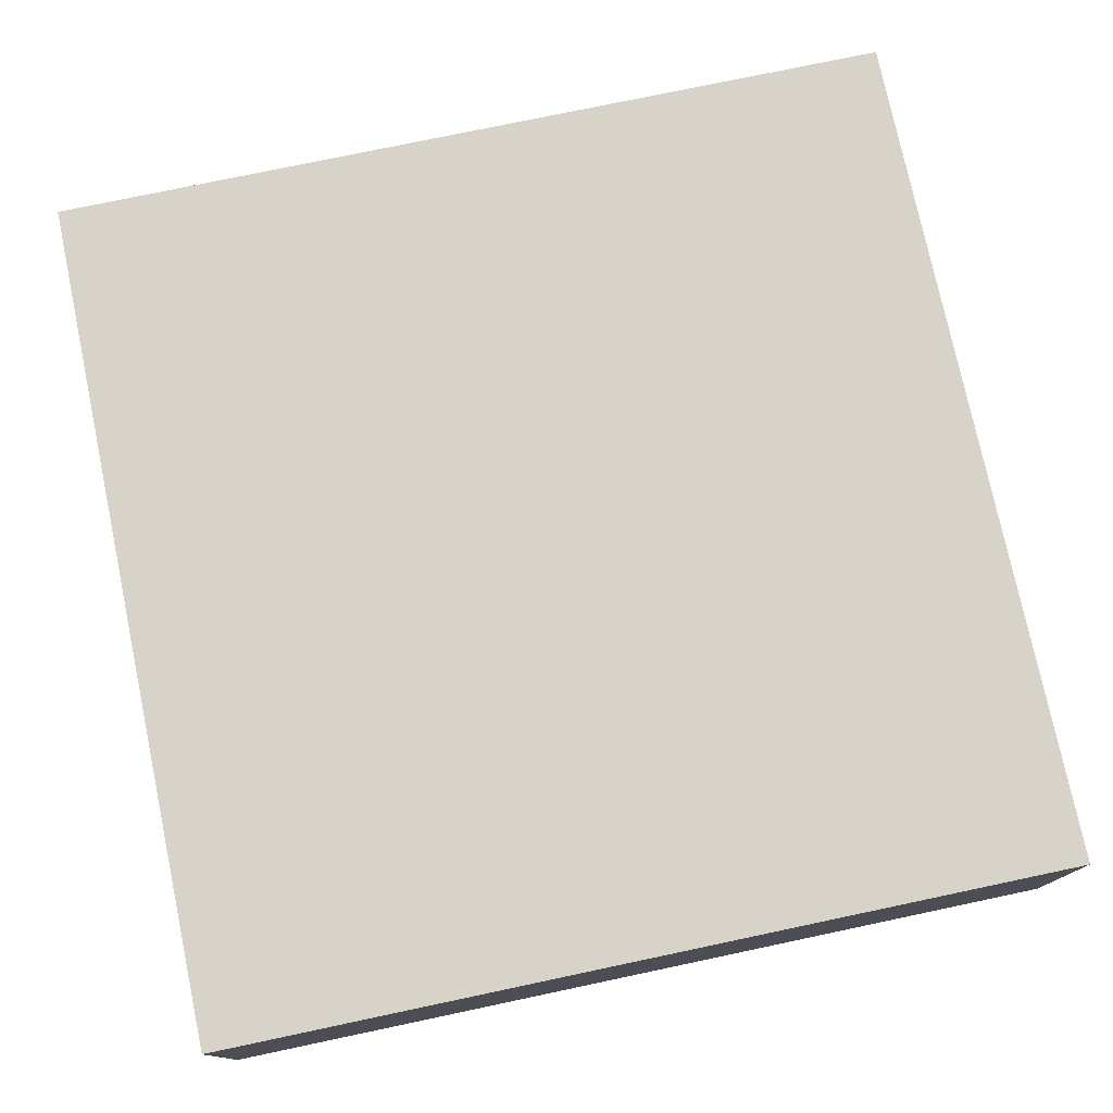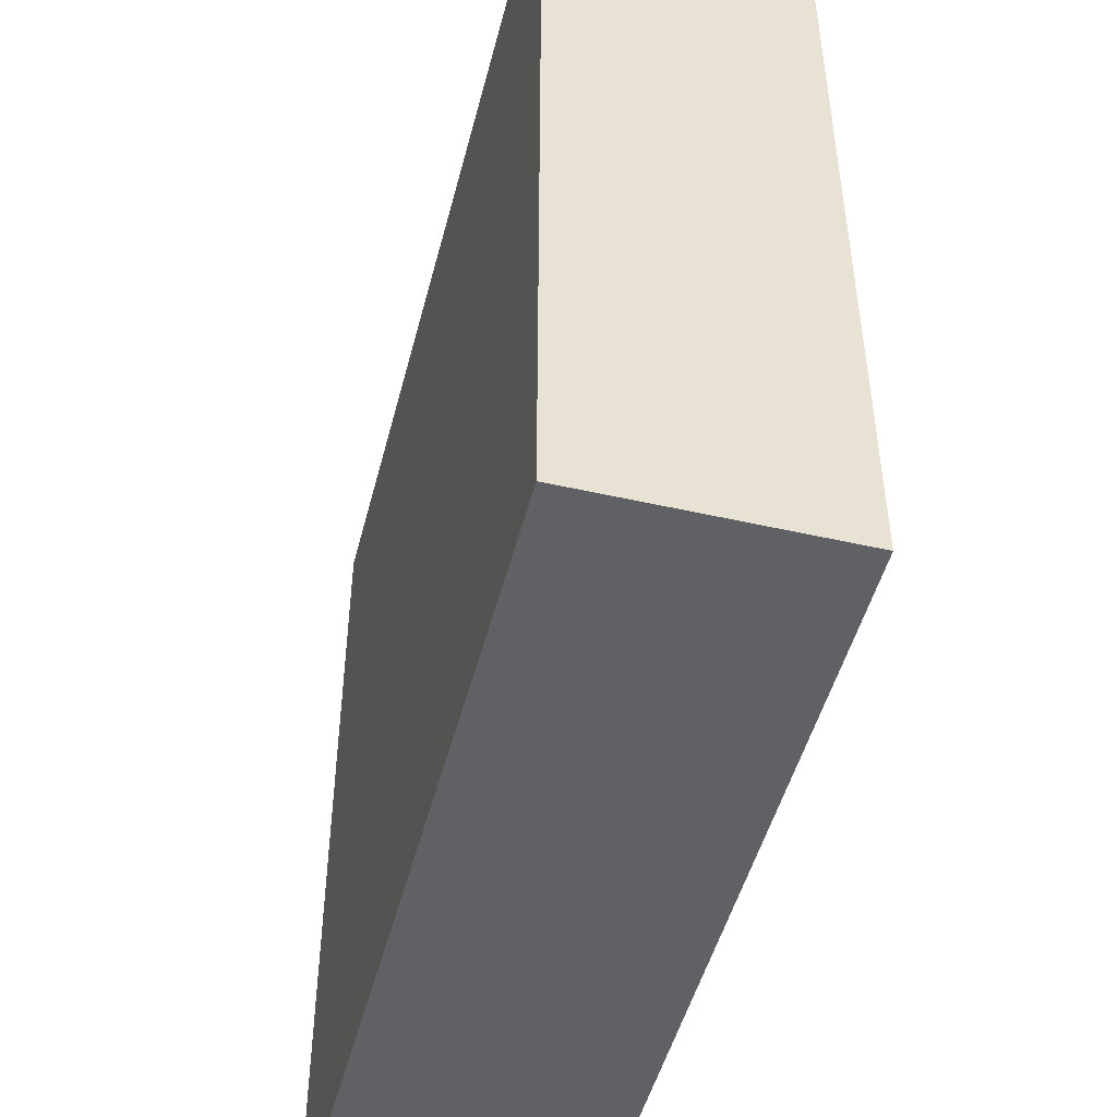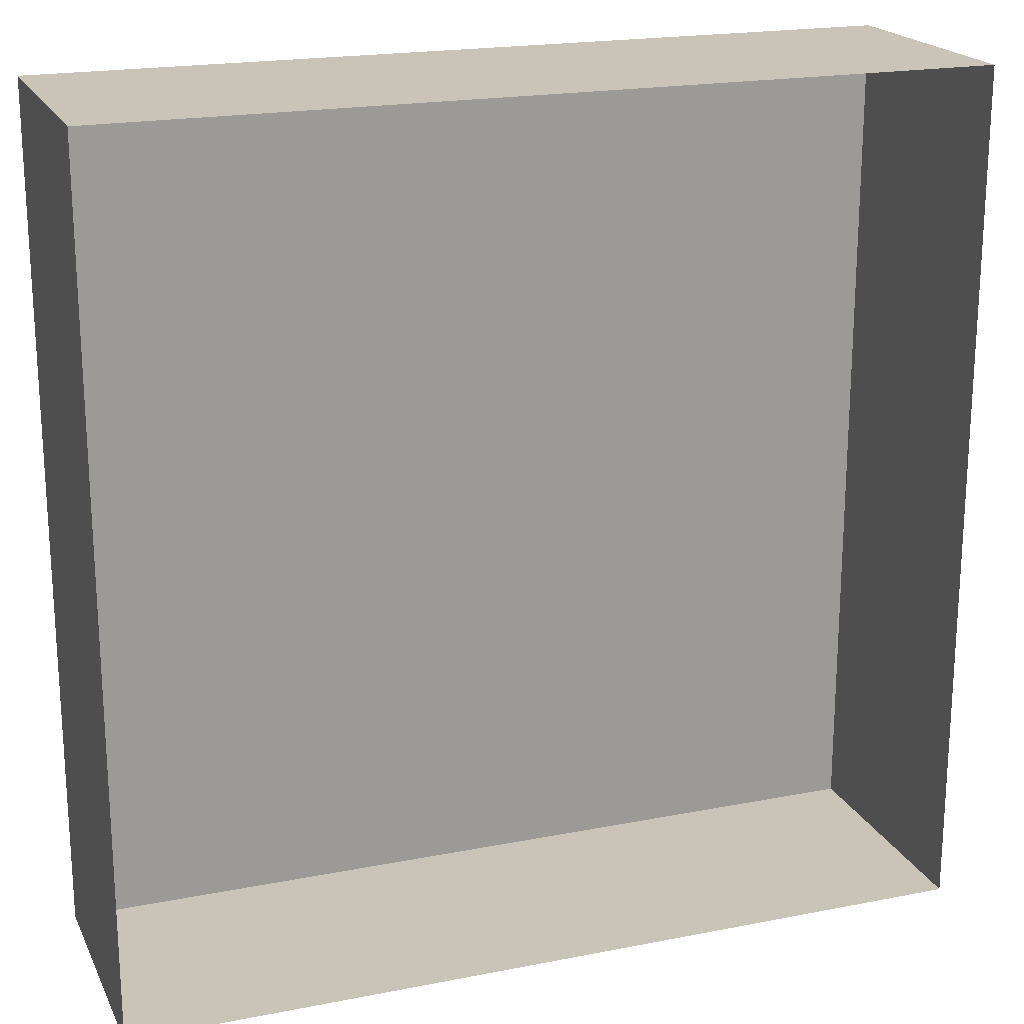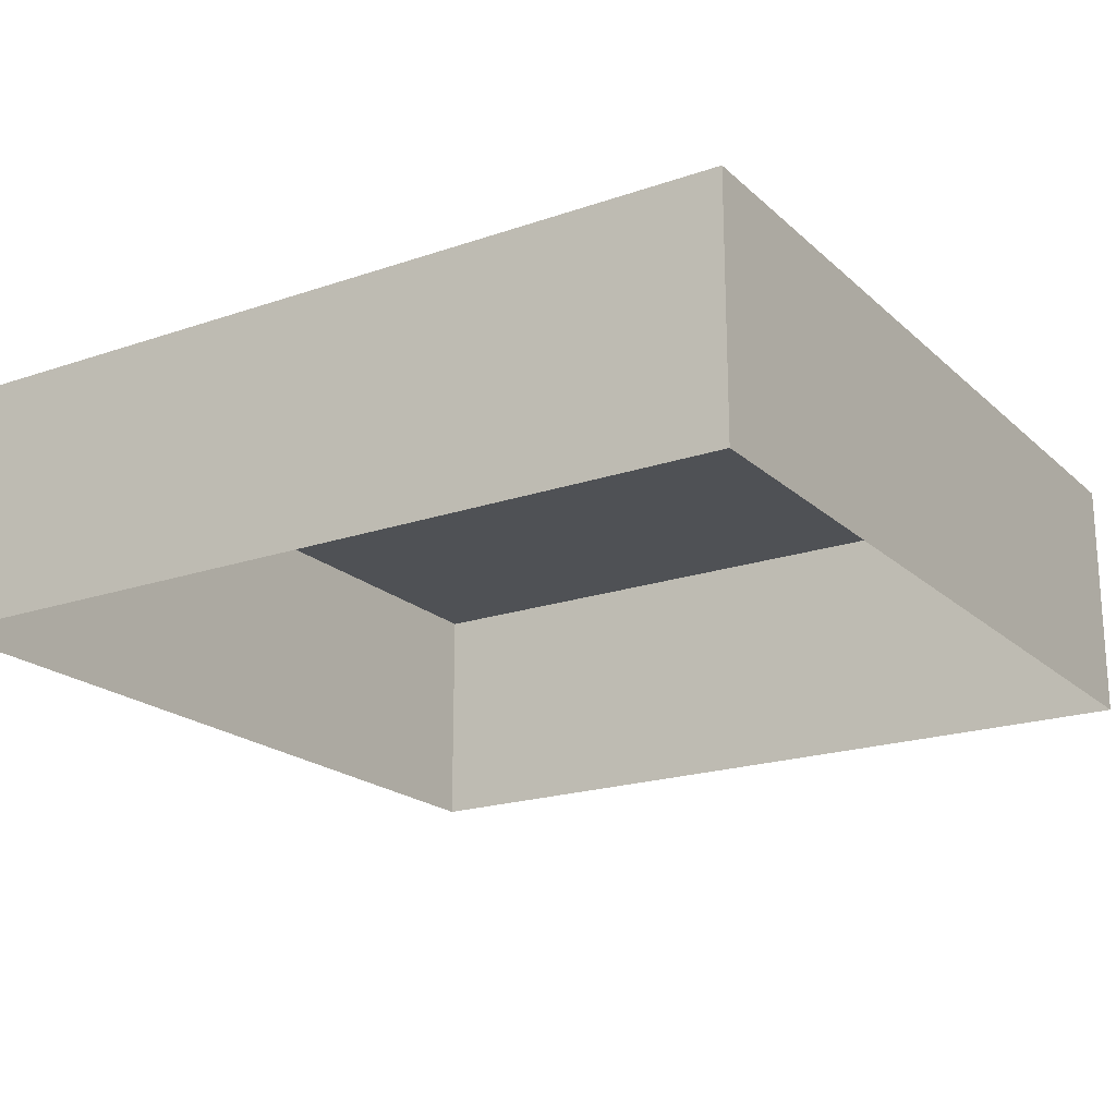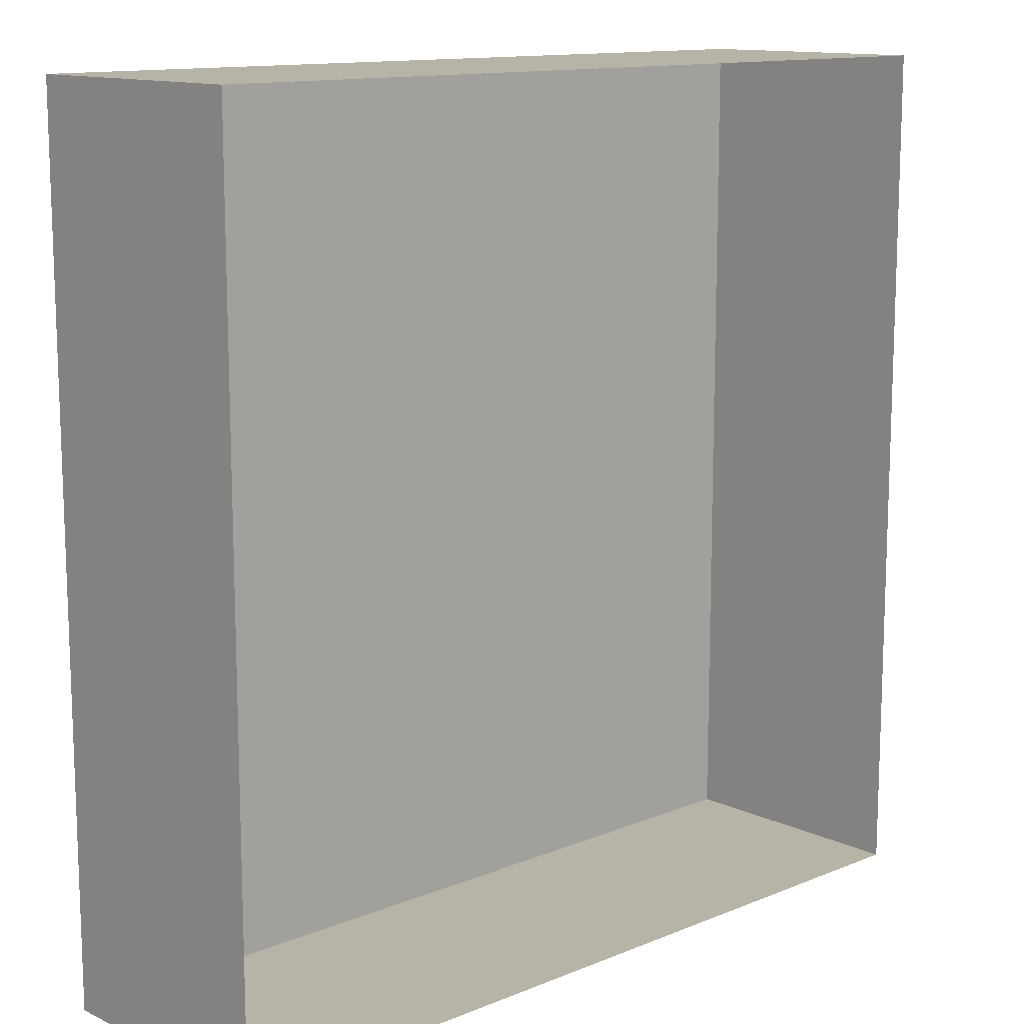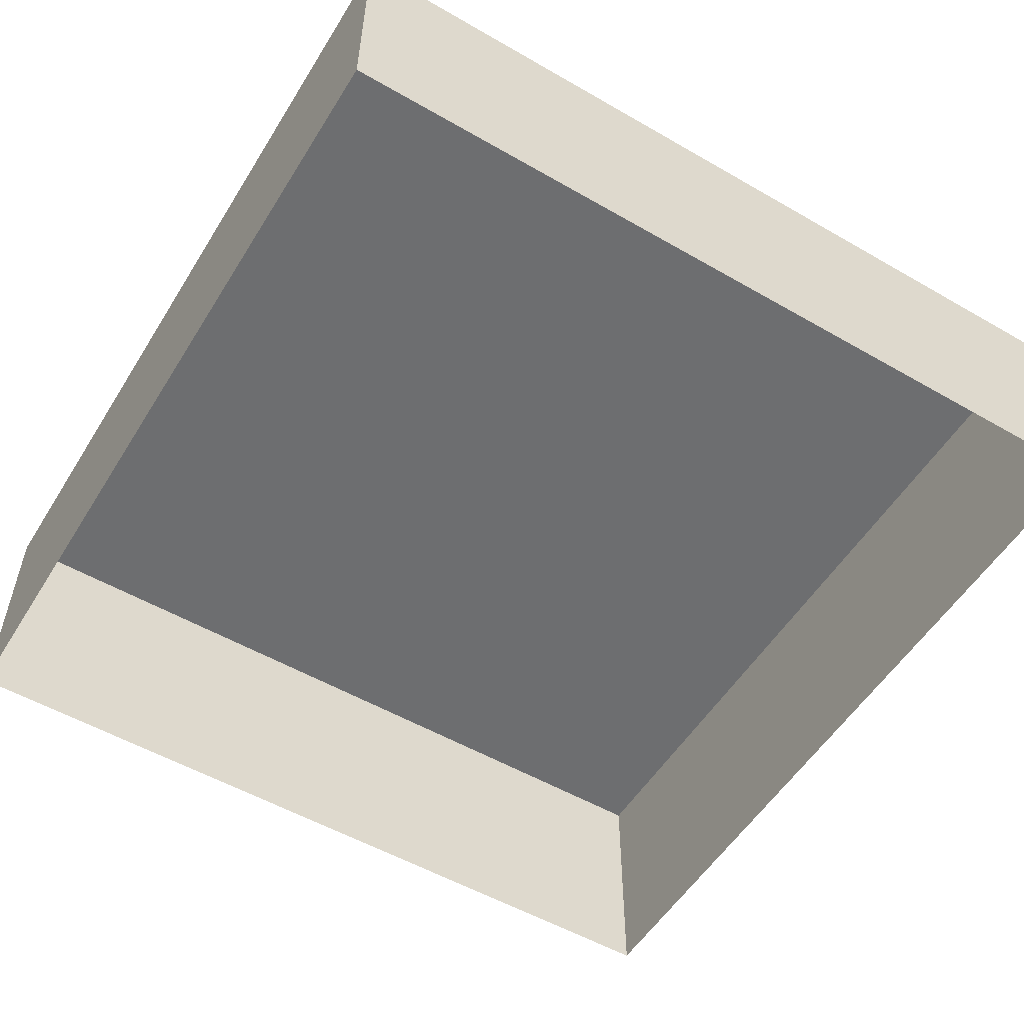
<metadata>
{"format":"obj","ext":"obj","renderer":"f3d","projection":"perspective","resolution":1024,"background":"white","views":[{"elev":76.5,"azim":78.1,"up":"+Y"},{"elev":-48.6,"azim":-104.3,"up":"+Z"},{"elev":20.0,"azim":-19.9,"up":"+Z"},{"elev":-20.0,"azim":122.3,"up":"+Y"},{"elev":12.7,"azim":-43.3,"up":"+Z"},{"elev":-54.3,"azim":58.6,"up":"+Y"}]}
</metadata>
<code>
v 1 0.29 1
v 1 -0.29 1
v 1 0.29 -1
v 1 -0.29 -1
v -1 0.29 1
v 1 0.29 1
v 1 0.29 -1
v -1 0.29 -1
v 1 0.29 -1
v 1 -0.29 -1
v -1 0.29 -1
v -1 -0.29 -1
v -1 0.29 1
v -1 -0.29 1
v 1 0.29 1
v 1 -0.29 1
v -1 0.29 1
v -1 -0.29 1
v -1 0.29 -1
v -1 -0.29 -1
g right
f 1 2 3
f 2 4 3
g Regroup01
f 8 5 7
f 5 6 7
g front
f 9 10 11
f 10 12 11
g back
f 13 14 15
f 14 16 15
g left
f 19 20 17
f 20 18 17

</code>
